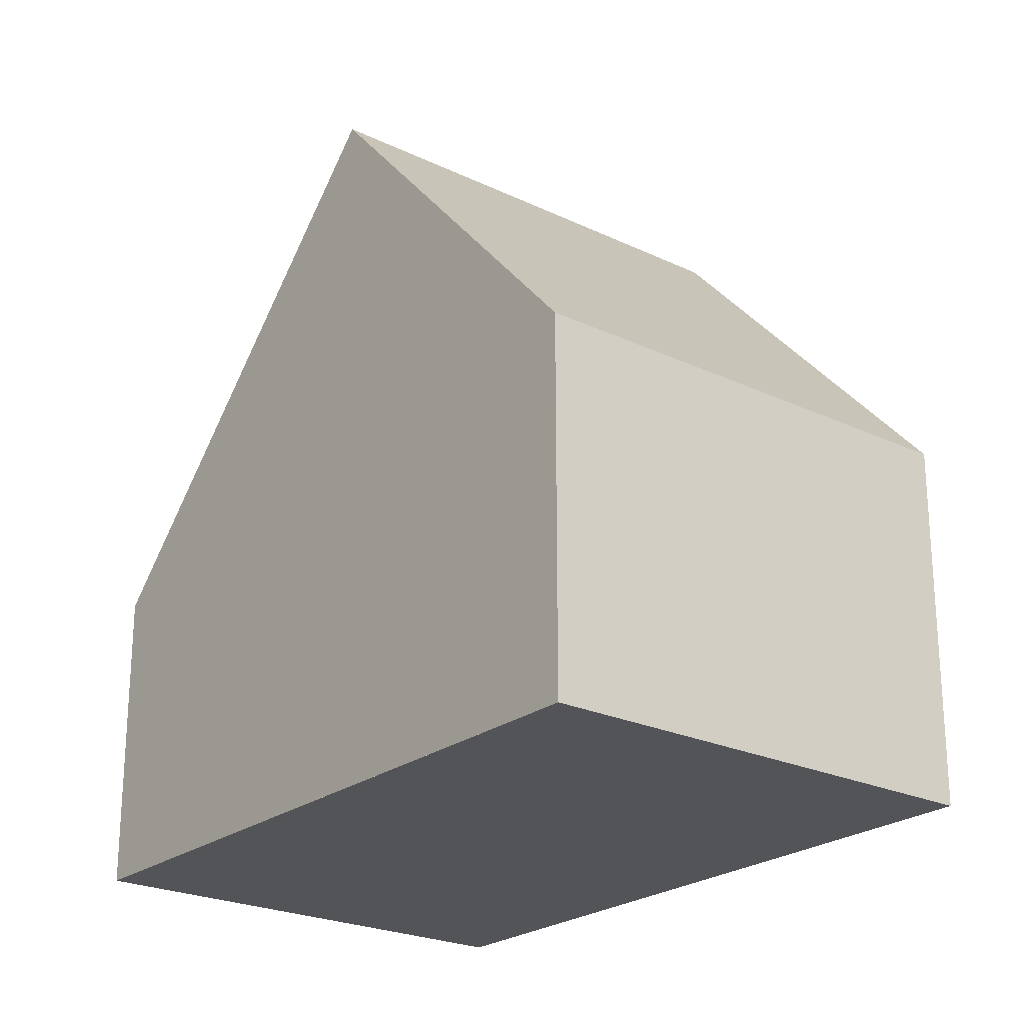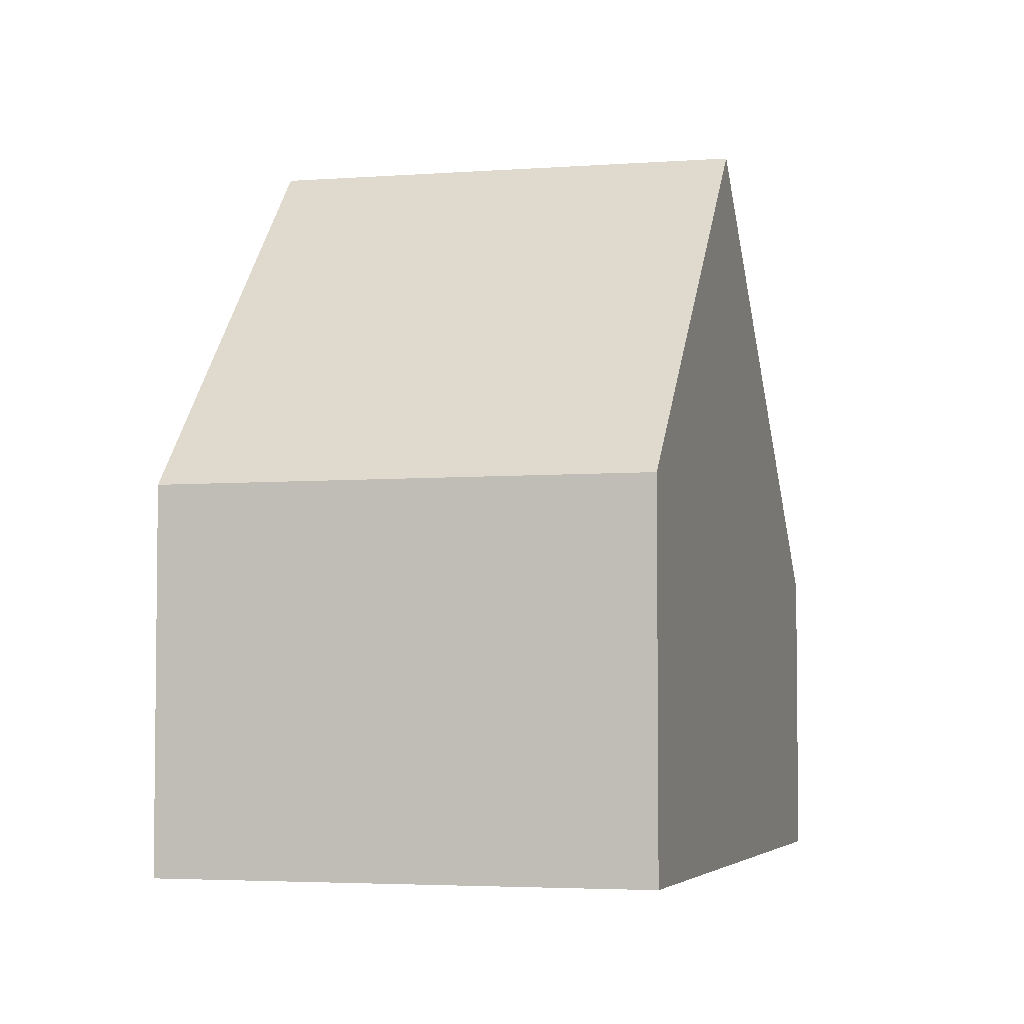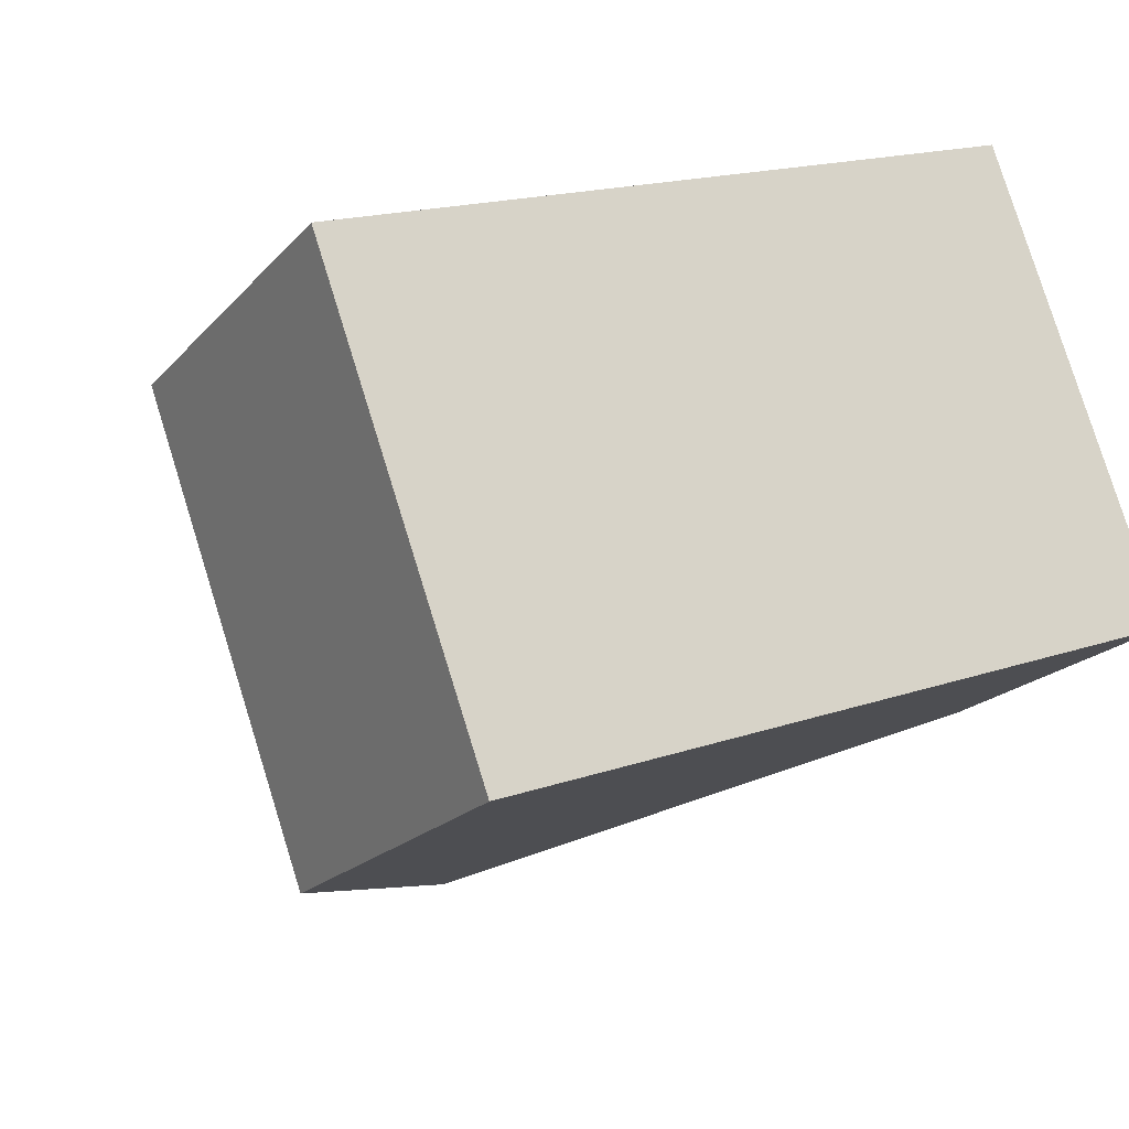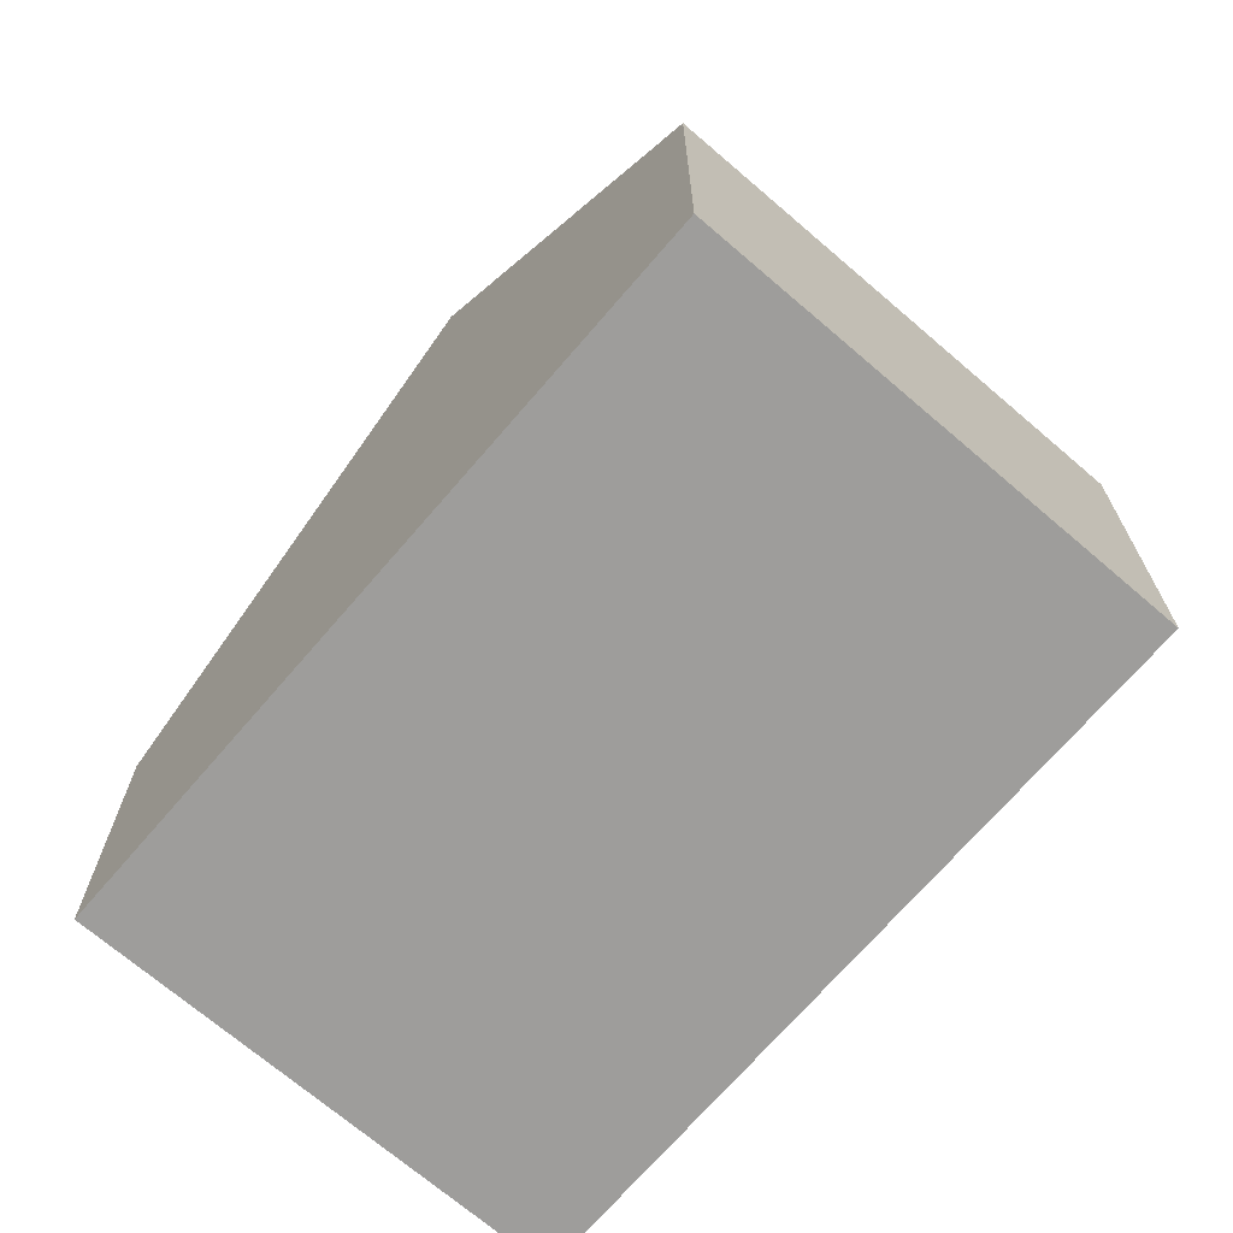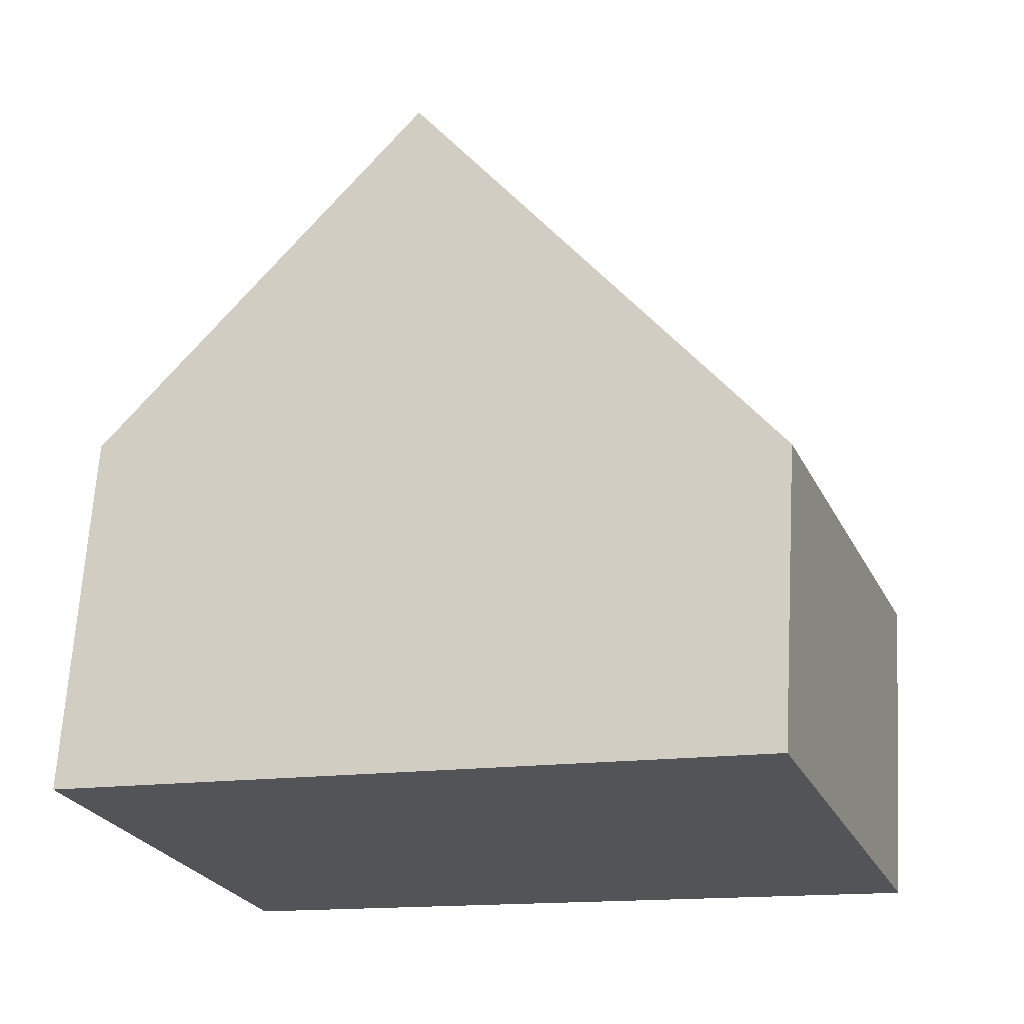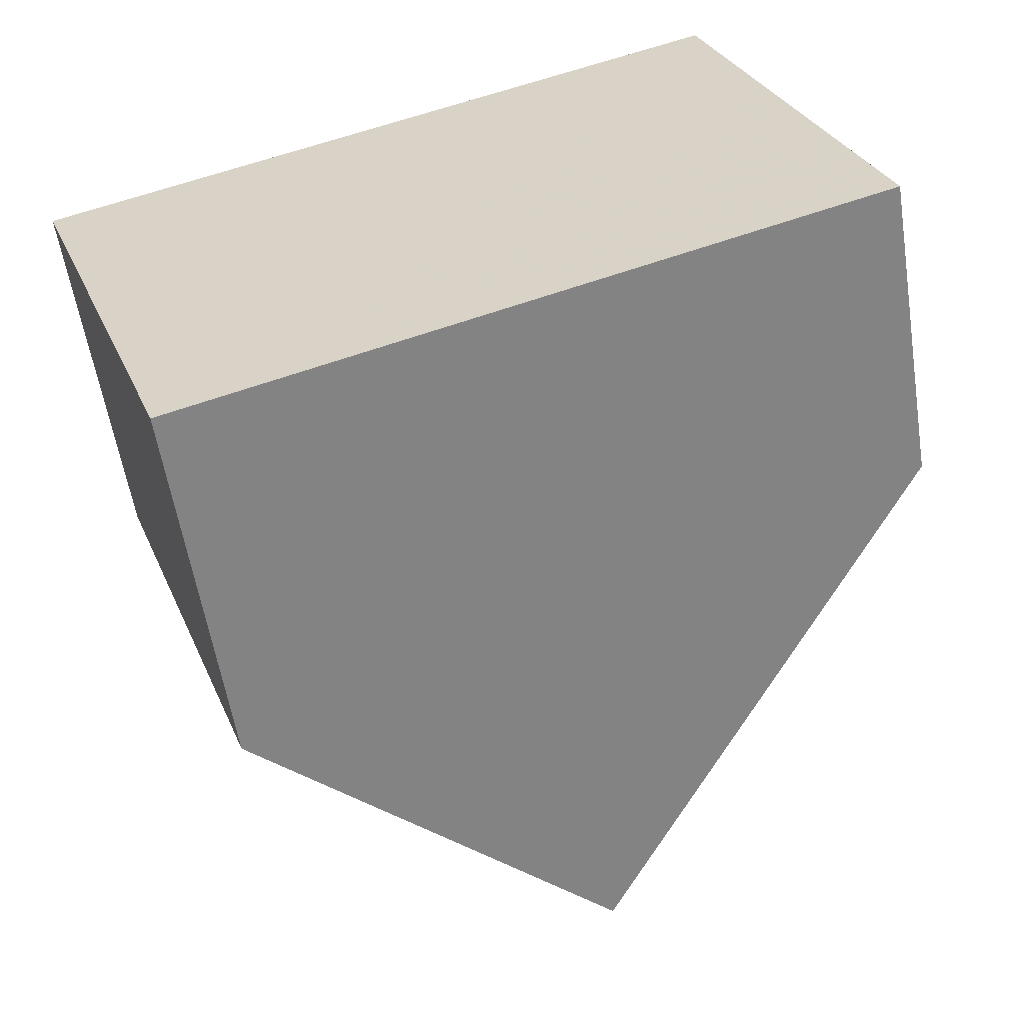
<metadata>
{"format":"obj","ext":"obj","renderer":"f3d","projection":"perspective","resolution":1024,"background":"white","views":[{"elev":-23.6,"azim":31.7,"up":"+Z"},{"elev":-4.3,"azim":86.5,"up":"+Z"},{"elev":-19.6,"azim":151.6,"up":"+Y"},{"elev":-70.4,"azim":29.5,"up":"+Z"},{"elev":66.8,"azim":-176.6,"up":"+Y"},{"elev":-57.7,"azim":-171.0,"up":"+Y"}]}
</metadata>
<code>
v -988.8 -1151 2.267
v -987.6 -1148 2.167
v -982.6 -1150 2.687
v -983.8 -1153 2.69
v -984.8 -1149 5.263
v -986.1 -1152 5.315
v -984.8 -1149 5.264
v -987.6 -1148 2.168
v -987.6 -1148 2.196
v -988.8 -1151 2.294
v -987.6 -1148 2.195
v -986.1 -1152 5.315
v -984.8 -1149 5.263
v -984.8 -1149 5.264
v -982.6 -1150 2.687
v -982.6 -1150 2.723
v -982.6 -1150 2.723
v -983.8 -1153 2.726
v -986 -1152 5.314
v -983.8 -1153 2.726
v -983.7 -1153 2.69
v -986 -1152 5.314
v -988.7 -1151 2.293
v -988.8 -1151 2.265
v -988.8 -1151 2.265
v -988.8 -1151 2.267
v -988.8 -1151 0
v -988.8 -1151 0
v -987.6 -1148 2.195
v -987.6 -1148 2.167
v -987.6 -1148 0
v -987.6 -1148 4.441e-16
v -982.6 -1150 2.687
v -982.6 -1150 2.687
v -982.6 -1150 0
v -982.6 -1150 0
v -983.8 -1153 2.726
v -983.8 -1153 2.69
v -983.8 -1153 0
v -983.8 -1153 0
v -988.8 -1151 2.294
v -986.1 -1152 5.315
v -986.1 -1152 0
v -988.8 -1151 0
v -987.6 -1148 2.167
v -987.6 -1148 2.168
v -987.6 -1148 0
v -987.6 -1148 0
v -988.8 -1151 2.267
v -988.8 -1151 2.294
v -988.8 -1151 0
v -988.8 -1151 0
v -984.8 -1149 5.263
v -987.6 -1148 2.195
v -987.6 -1148 4.441e-16
v -984.8 -1149 0
v -982.6 -1150 2.723
v -984.8 -1149 5.263
v -984.8 -1149 0
v -982.6 -1150 0
v -983.7 -1153 2.69
v -982.6 -1150 2.687
v -982.6 -1150 0
v -983.7 -1153 -4.441e-16
v -982.6 -1150 2.687
v -982.6 -1150 2.723
v -982.6 -1150 0
v -982.6 -1150 0
v -986.1 -1152 5.315
v -983.8 -1153 2.726
v -983.8 -1153 0
v -986.1 -1152 0
v -983.8 -1153 2.69
v -983.7 -1153 2.69
v -983.7 -1153 -4.441e-16
v -983.8 -1153 0
v -987.6 -1148 2.168
v -988.8 -1151 2.265
v -988.8 -1151 0
v -987.6 -1148 0
v -988.8 -1151 0
v -987.6 -1148 0
v -982.6 -1150 0
v -983.8 -1153 0
f 9 8 2 11
f 21 4 18 20
f 24 8 9 23
f 23 9 7 22
f 11 5 7 9
f 17 3 15 16
f 16 14 13 17
f 20 18 12 19
f 19 14 16 20
f 20 16 15 21
f 23 10 1 24
f 22 6 10 23
f 26 27 28 25
f 30 31 32 29
f 34 35 36 33
f 38 39 40 37
f 42 43 44 41
f 46 47 48 45
f 50 51 52 49
f 54 55 56 53
f 58 59 60 57
f 62 63 64 61
f 66 67 68 65
f 70 71 72 69
f 74 75 76 73
f 78 79 80 77
f 82 83 84 81

</code>
